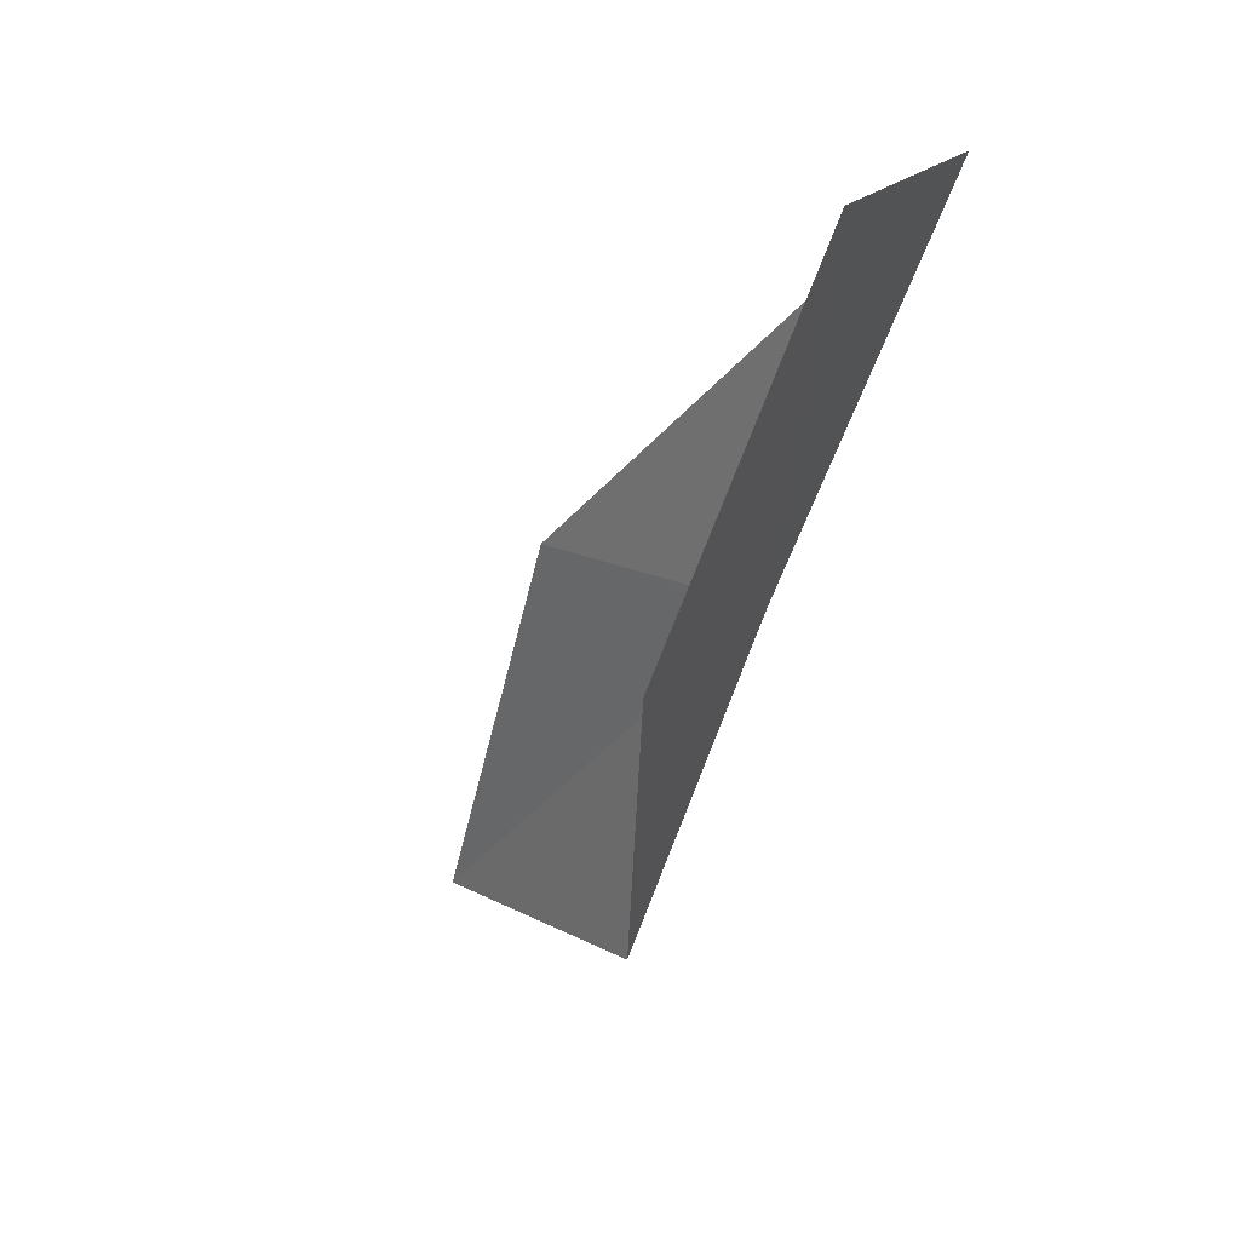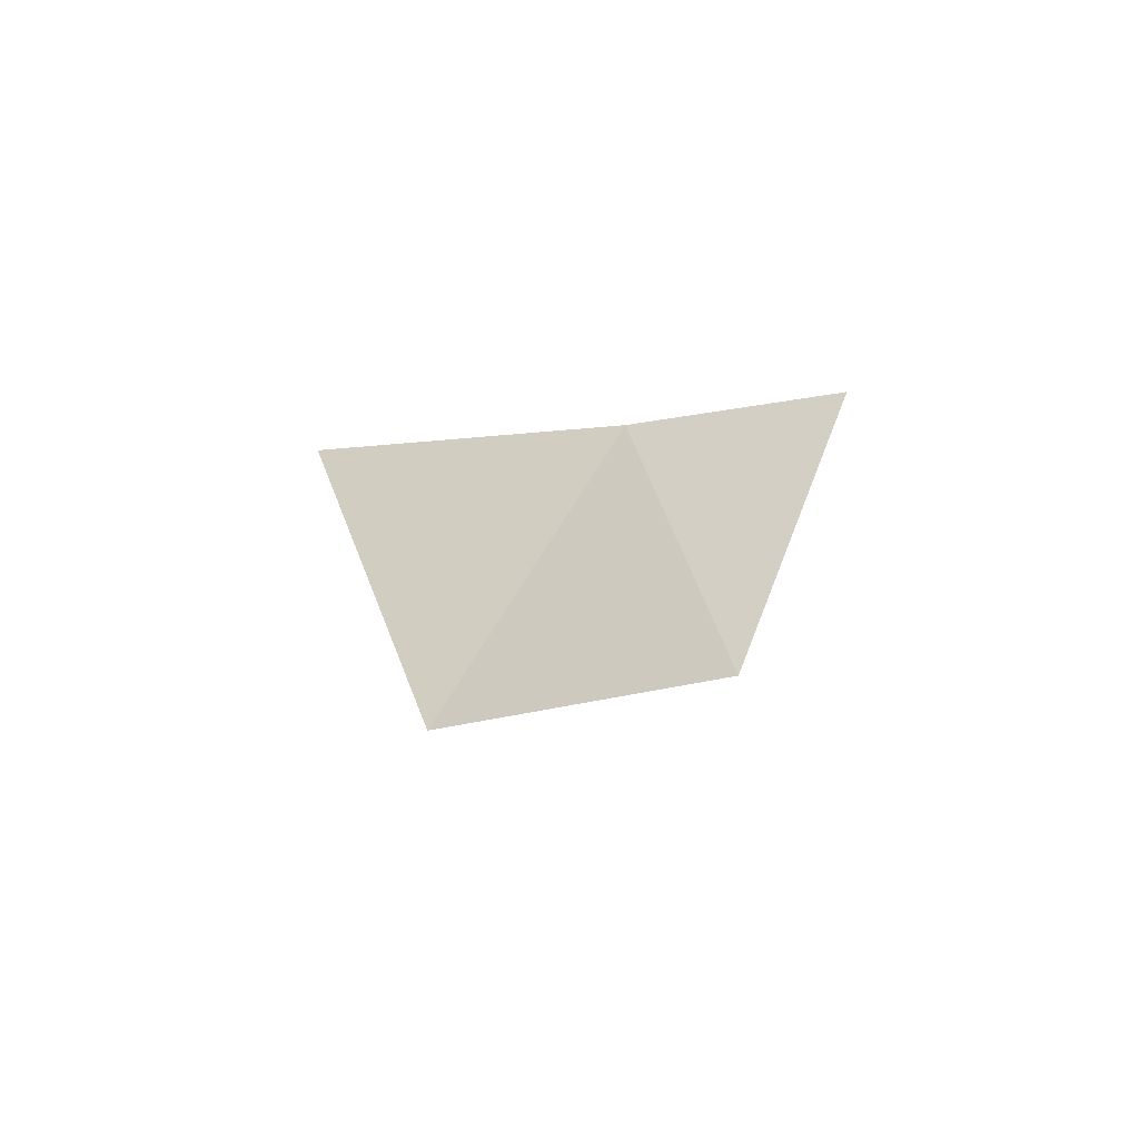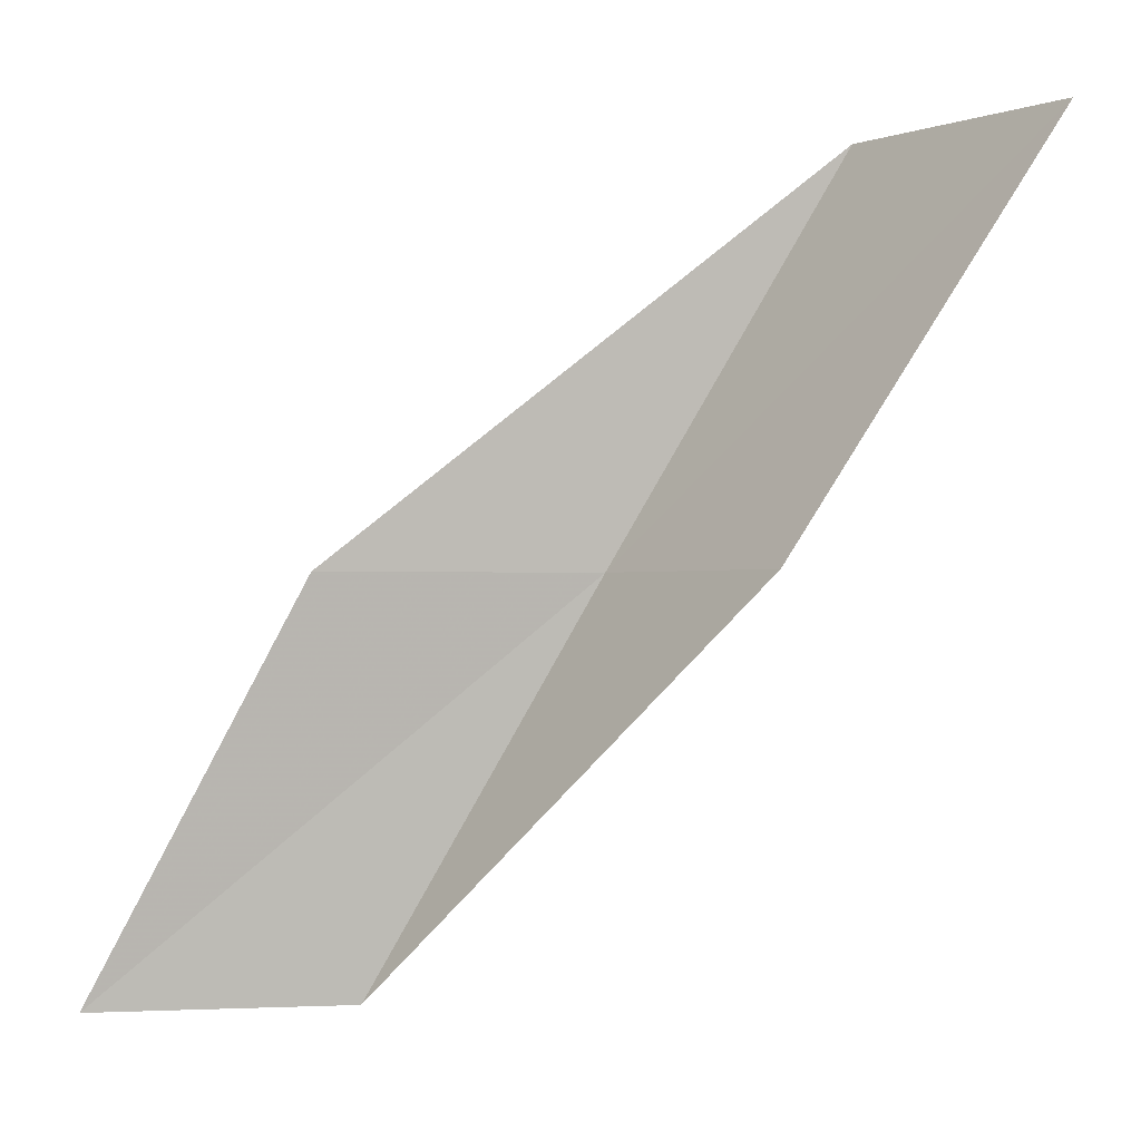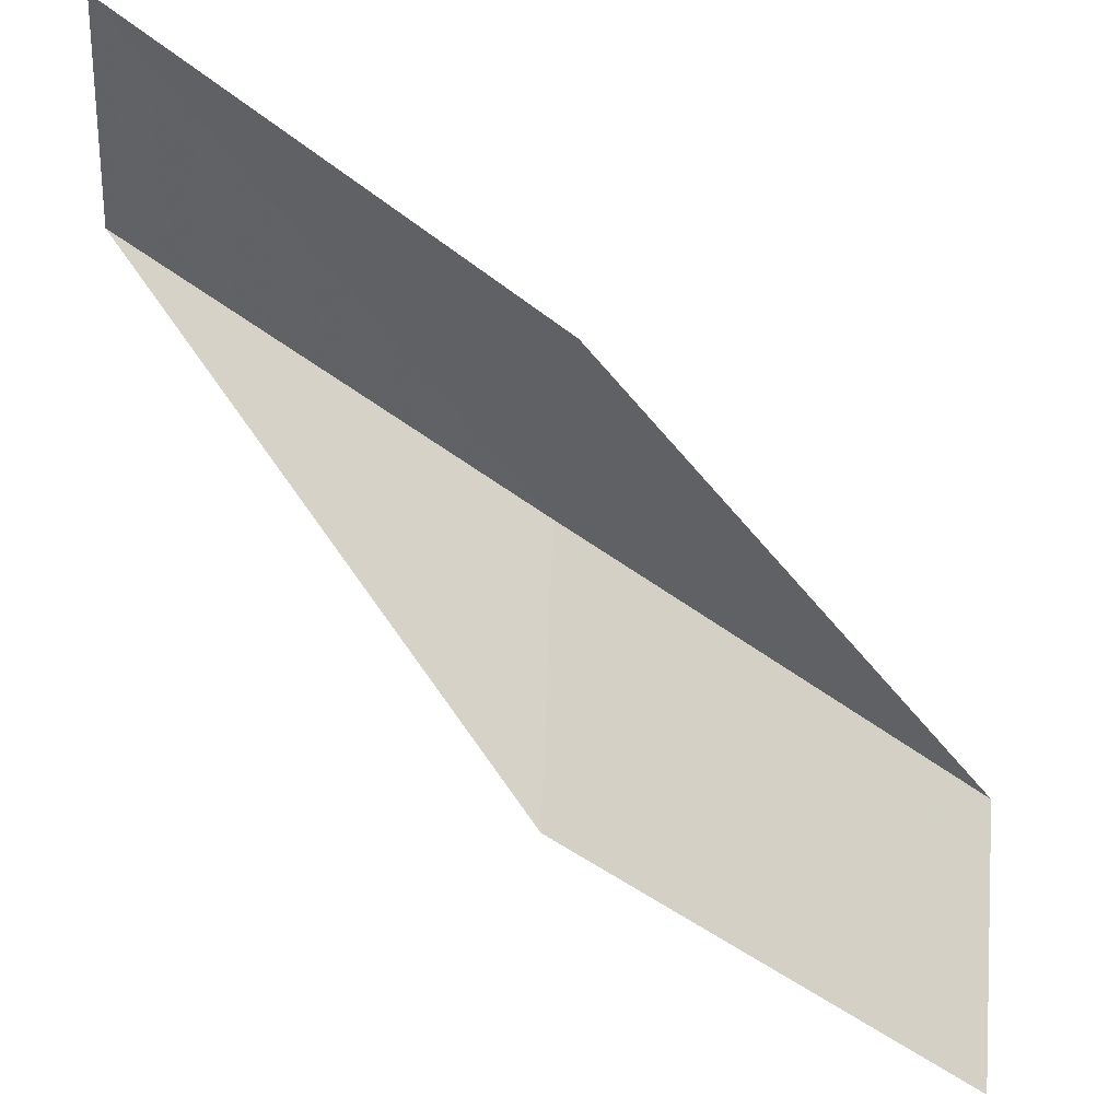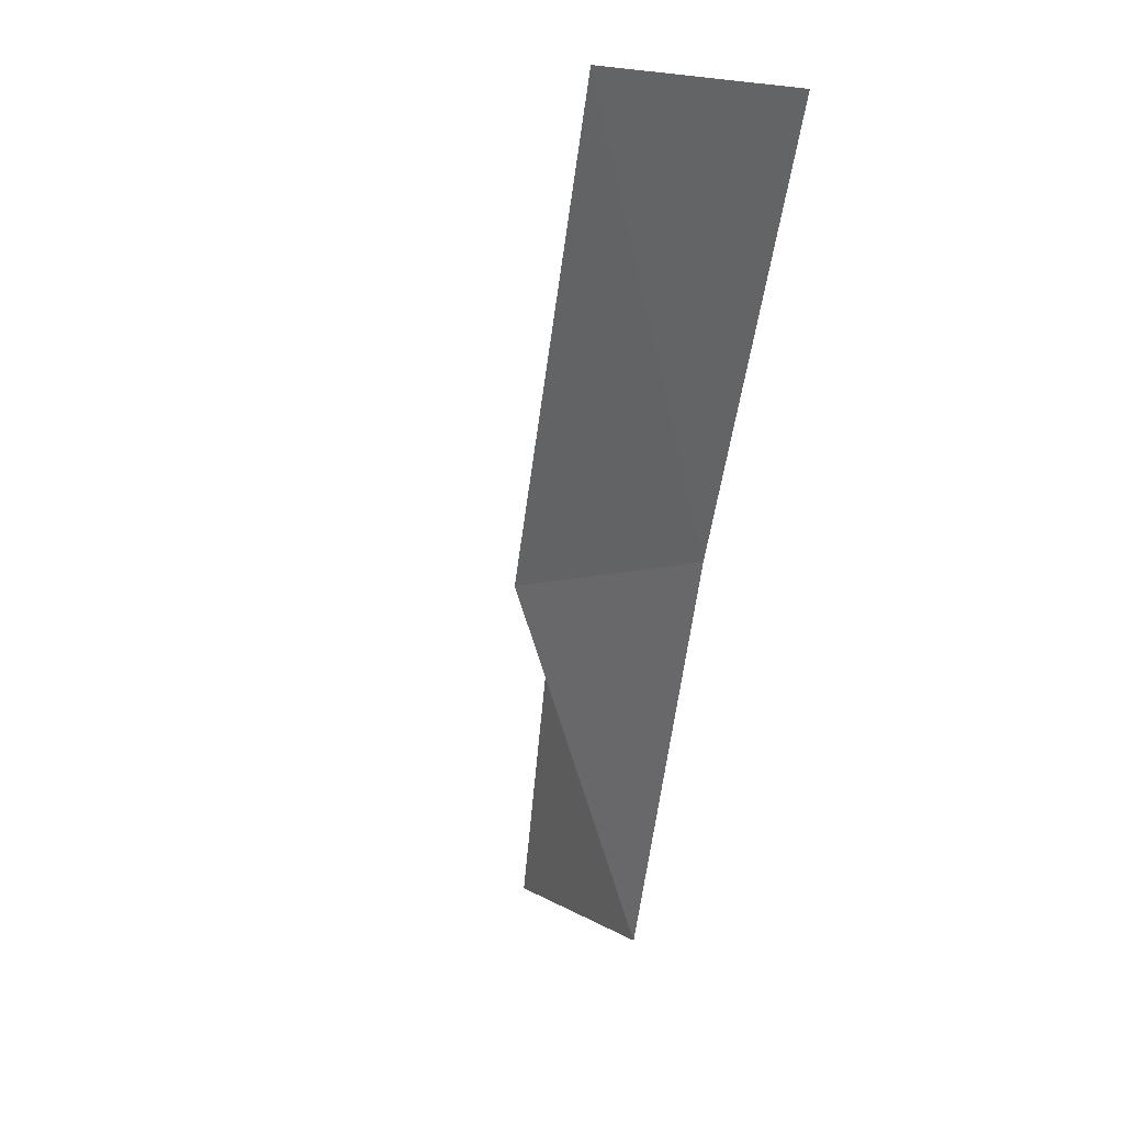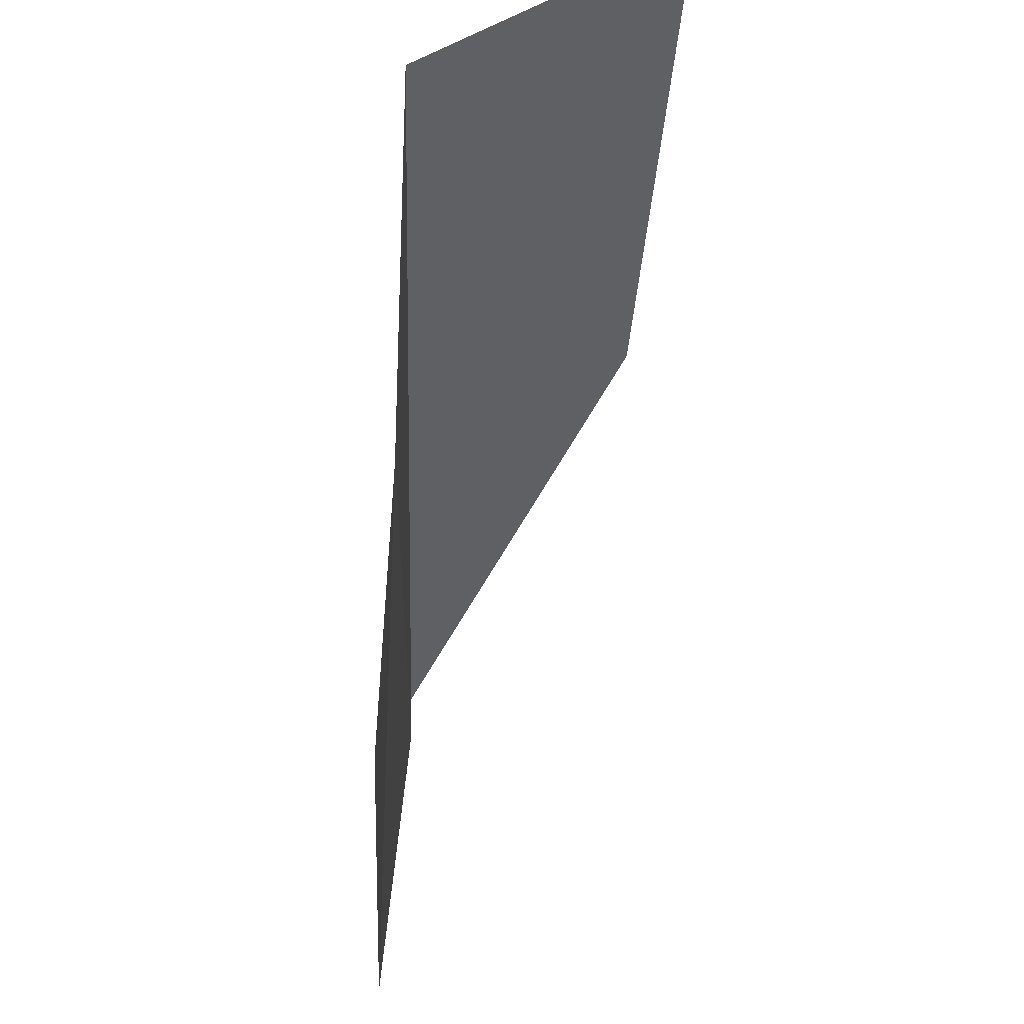
<metadata>
{"format":"obj","ext":"obj","renderer":"f3d","projection":"perspective","resolution":1024,"background":"white","views":[{"elev":17.0,"azim":107.8,"up":"+Z"},{"elev":-19.2,"azim":-129.5,"up":"+Y"},{"elev":-0.9,"azim":49.0,"up":"+Z"},{"elev":-39.7,"azim":85.3,"up":"+Y"},{"elev":5.8,"azim":124.1,"up":"+Z"},{"elev":73.9,"azim":-31.9,"up":"+Z"}]}
</metadata>
<code>
v 41.32 -3.359 47.94
v 39.93 -5.994 47.94
v 42.87 -1.378 52.3
v 45.9 -1.65 52.3
v 44.08 -3.657 47.94
v 38.28 -7.616 43.59
v 39.68 -5.195 43.59
f 1 3 2
f 1 5 4
f 1 4 3
f 1 6 7
f 1 2 6
f 1 7 5

</code>
